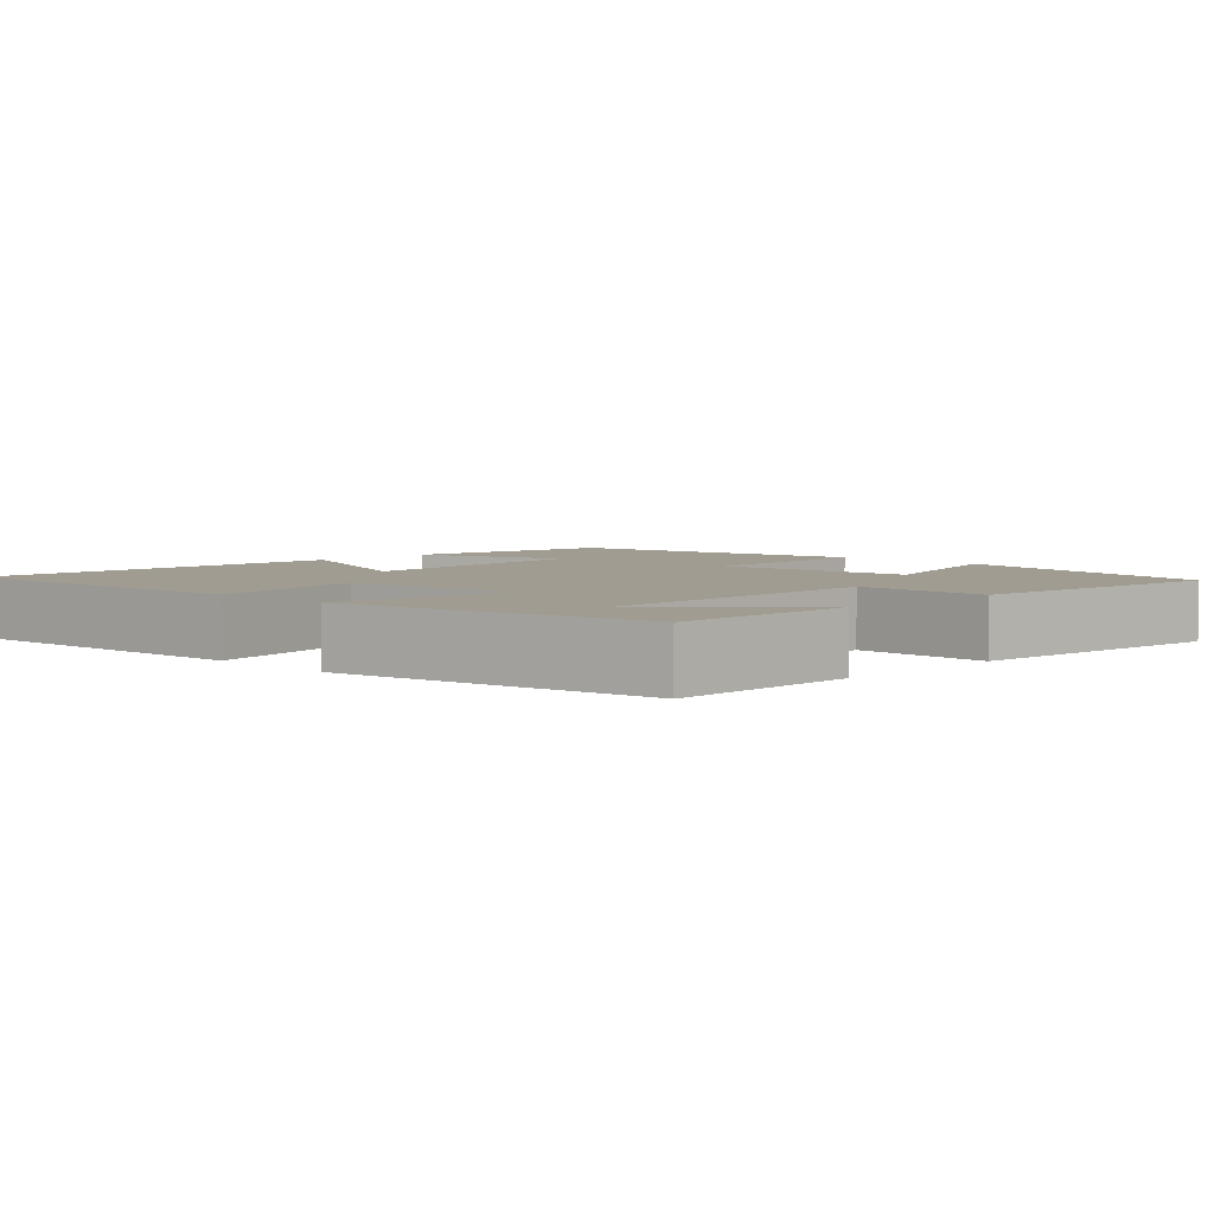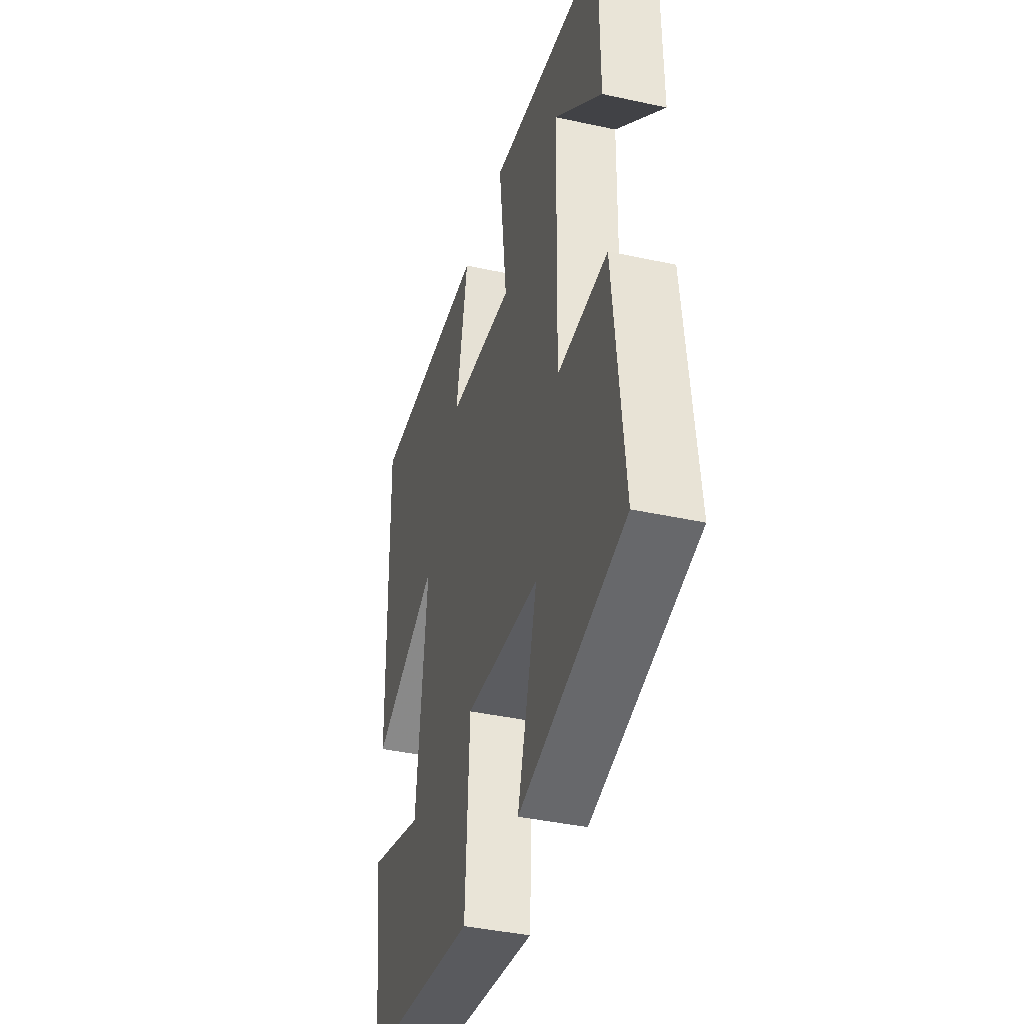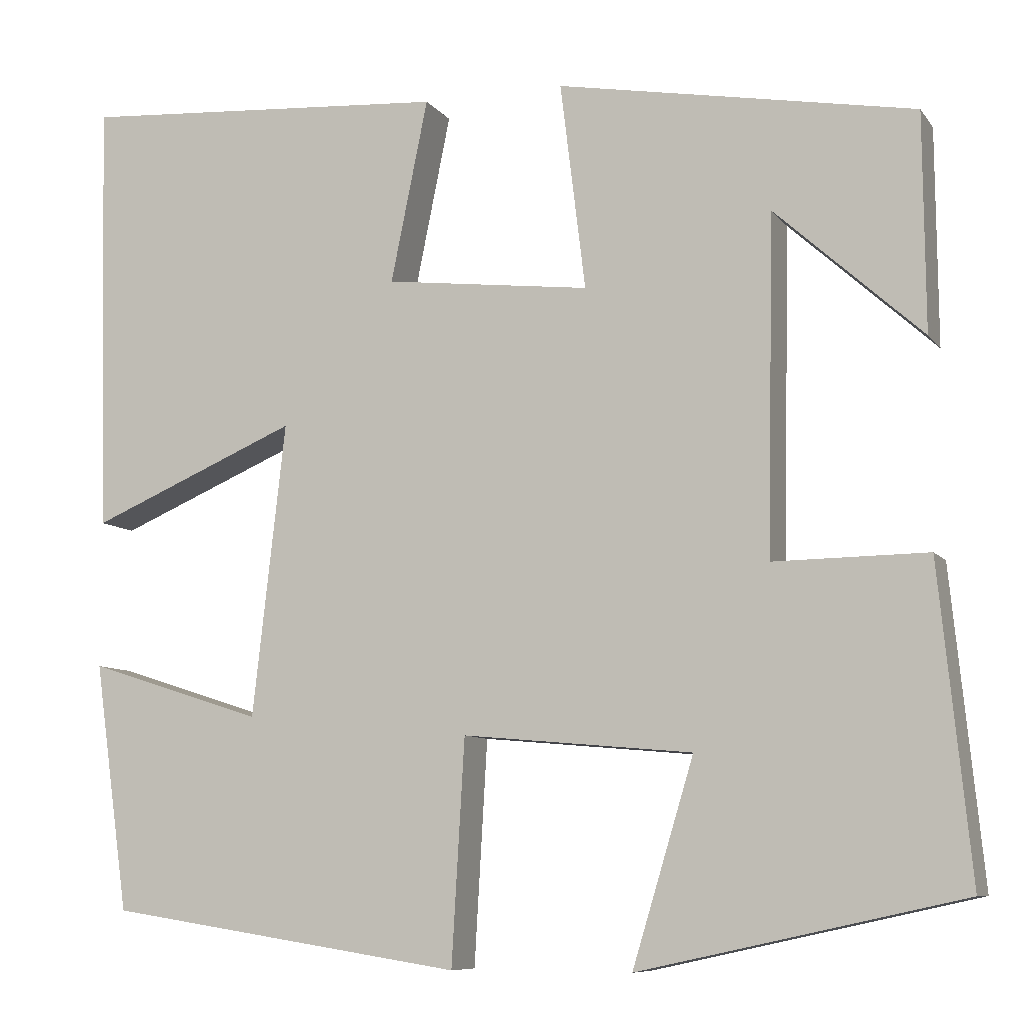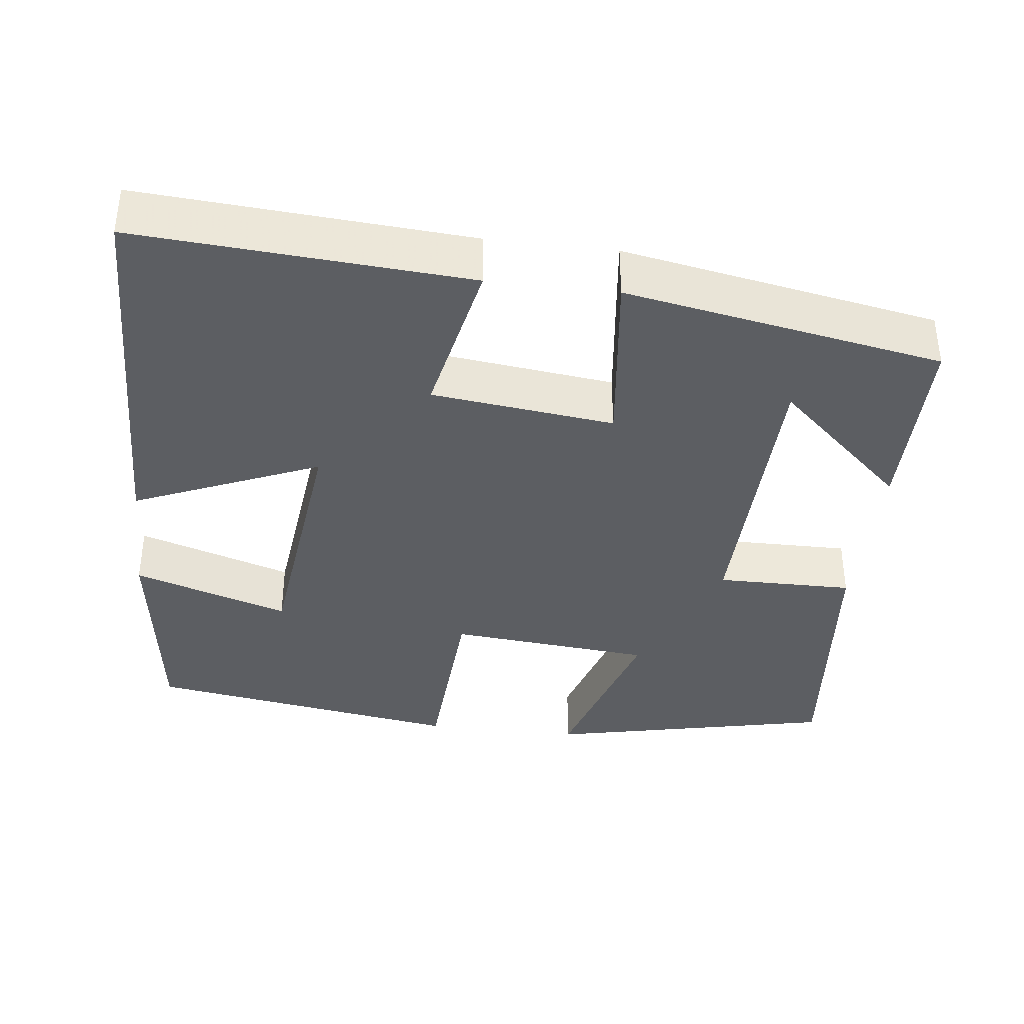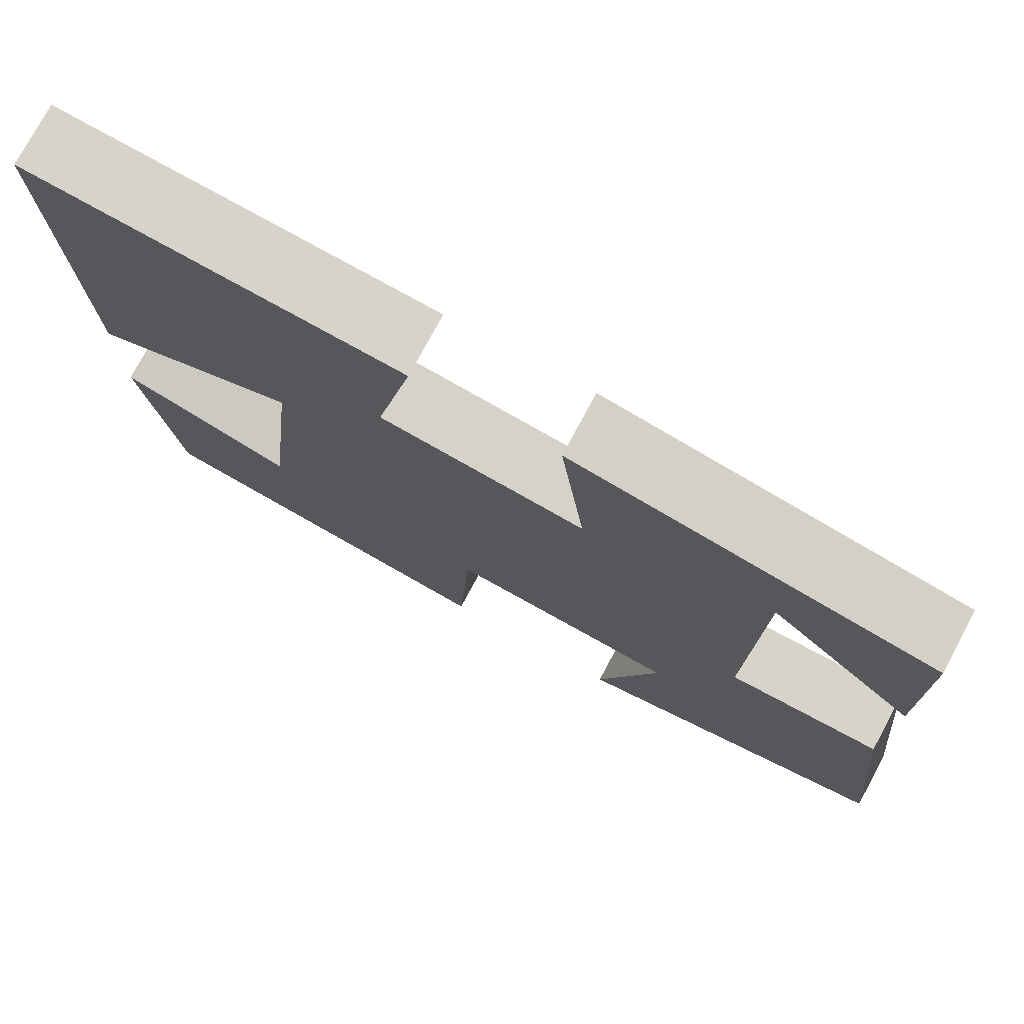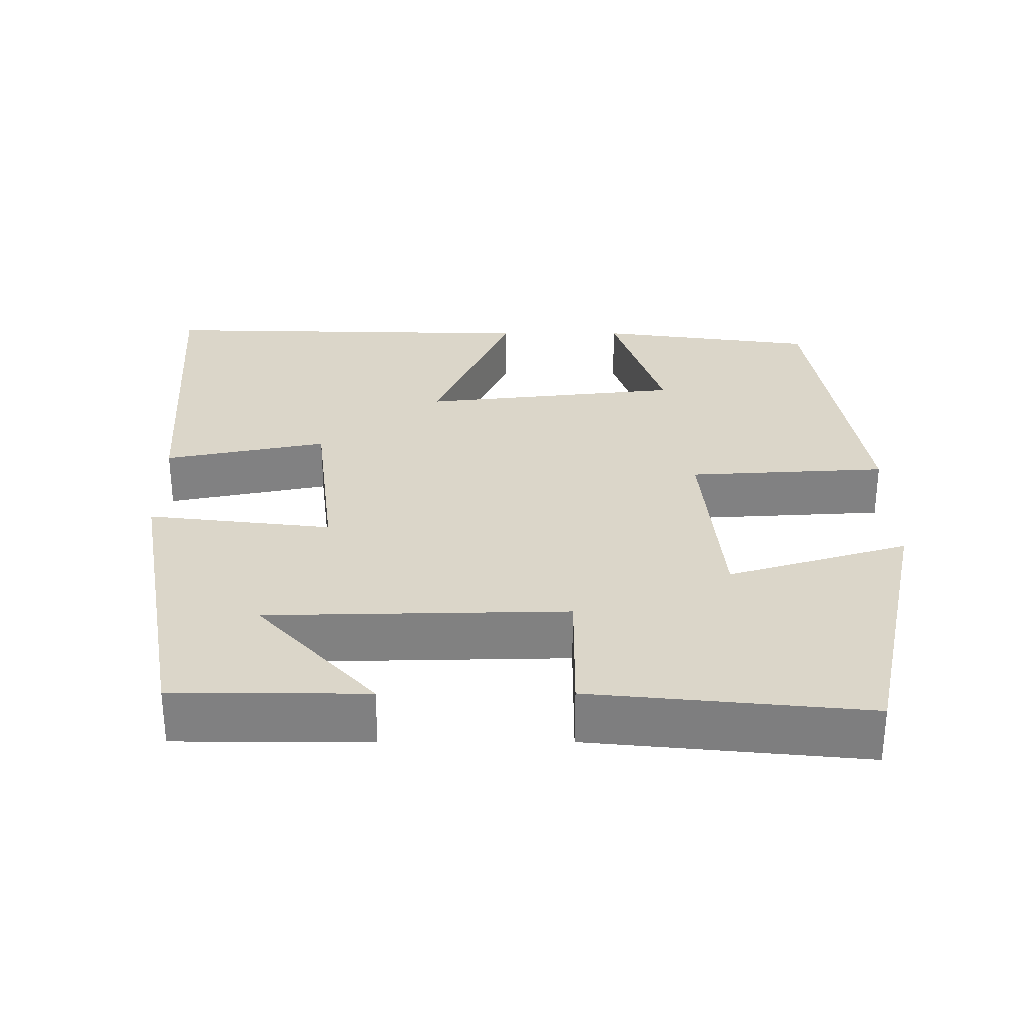
<metadata>
{"format":"obj","ext":"obj","renderer":"f3d","projection":"perspective","resolution":1024,"background":"white","views":[{"elev":4.4,"azim":44.3,"up":"+Y"},{"elev":-40.2,"azim":74.9,"up":"+Z"},{"elev":-8.5,"azim":20.6,"up":"+Z"},{"elev":-37.7,"azim":-6.9,"up":"+Y"},{"elev":76.1,"azim":28.2,"up":"+Z"},{"elev":29.8,"azim":89.9,"up":"+Y"}]}
</metadata>
<code>
v -0.46 0.07 -0.436
v -0.5 0.07 -0.149
v -0.297 0.07 -0.214
v -0.259 0.07 0.126
v -0.5 0.07 0.023
v -0.513 0.07 0.529
v -0.082 0.07 0.5
v -0.125 0.07 0.288
v 0.113 0.07 0.26
v 0.084 0.07 0.5
v 0.498 0.07 0.426
v 0.5 0.07 0.175
v 0.33 0.07 0.329
v 0.322 0.07 -0.061
v 0.5 0.07 -0.059
v 0.536 0.07 -0.418
v 0.163 0.07 -0.5
v 0.234 0.07 -0.265
v -0.032 0.07 -0.241
v -0.047 0.07 -0.5
v -0.46 0 -0.436
v -0.5 0 -0.149
v -0.297 0 -0.214
v -0.259 0 0.126
v -0.5 0 0.023
v -0.513 0 0.529
v -0.082 0 0.5
v -0.125 0 0.288
v 0.113 0 0.26
v 0.084 0 0.5
v 0.498 0 0.426
v 0.5 0 0.175
v 0.33 0 0.329
v 0.322 0 -0.061
v 0.5 0 -0.059
v 0.536 0 -0.418
v 0.163 0 -0.5
v 0.234 0 -0.265
v -0.032 0 -0.241
v -0.047 0 -0.5
f 19 20 1
f 16 17 18
f 15 16 18
f 14 15 18
f 13 14 18 19
f 11 12 13
f 9 10 11 13
f 9 13 19 1
f 6 7 8
f 5 6 8
f 4 5 8
f 3 4 8 9
f 1 2 3
f 1 3 9
f 21 40 39
f 38 37 36
f 38 36 35
f 38 35 34
f 39 38 34 33
f 33 32 31
f 33 31 30 29
f 21 39 33 29
f 28 27 26
f 28 26 25
f 28 25 24
f 29 28 24 23
f 23 22 21
f 29 23 21
f 1 21 22 2
f 2 22 23 3
f 3 23 24 4
f 4 24 25 5
f 5 25 26 6
f 6 26 27 7
f 7 27 28 8
f 8 28 29 9
f 9 29 30 10
f 10 30 31 11
f 11 31 32 12
f 12 32 33 13
f 13 33 34 14
f 14 34 35 15
f 15 35 36 16
f 16 36 37 17
f 17 37 38 18
f 18 38 39 19
f 19 39 40 20
f 20 40 21 1

</code>
